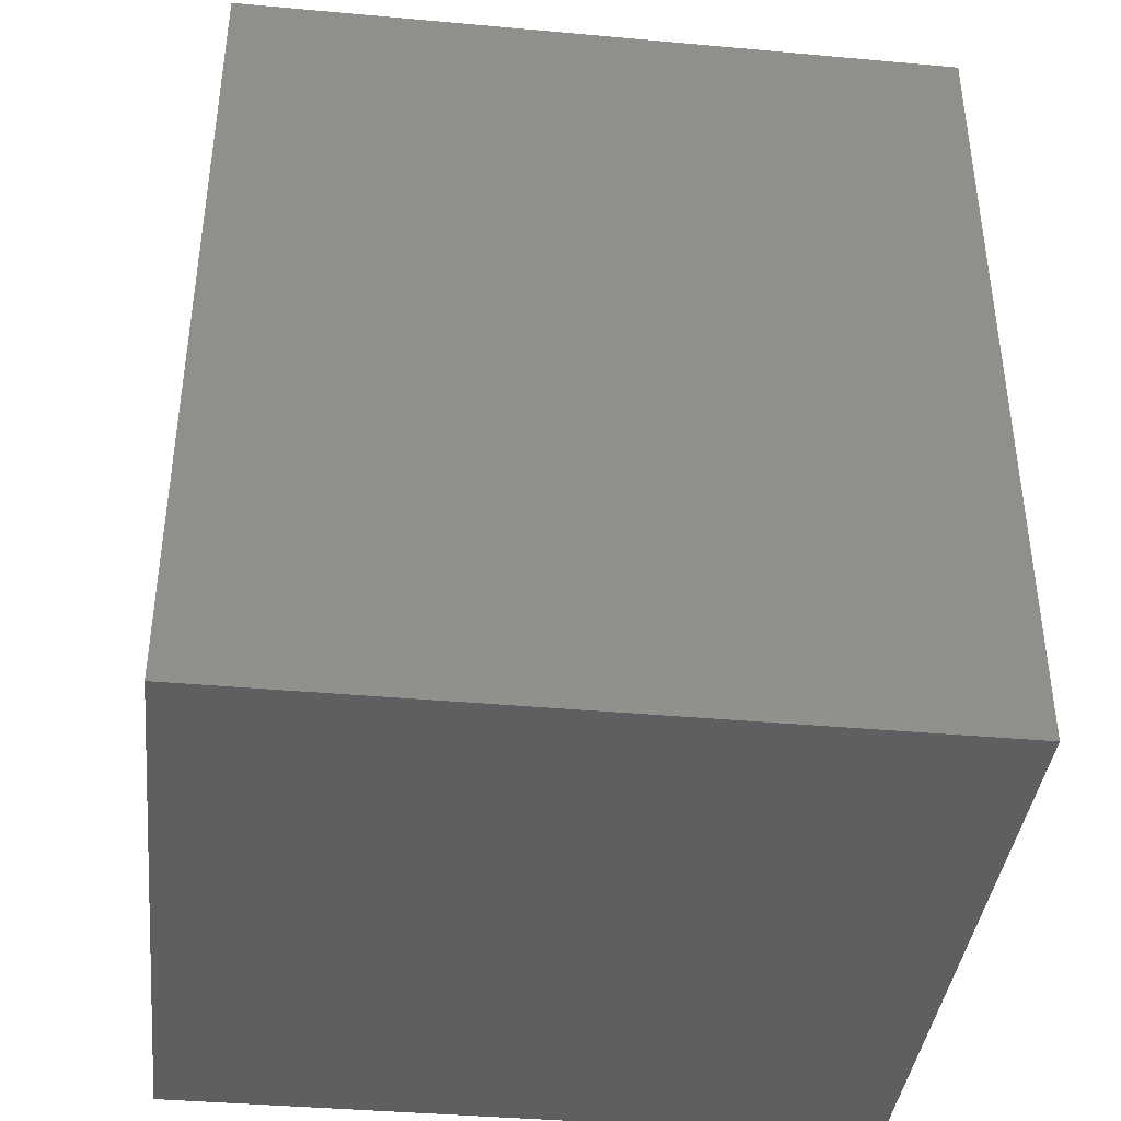
<metadata>
{"format":"stl","ext":"stl","renderer":"f3d","projection":"perspective","resolution":1024,"background":"white","views":[{"elev":-39.4,"azim":-96.4,"up":"+Y"}]}
</metadata>
<code>
# stl→obj: 506 verts, 1060 faces
v 0 0 0
v 0 57 50
v 0 57 0
v 0 0 50
v 47.5 57 50
v 44.5 54 50
v 47.5 0 50
v 3 54 50
v 3 3 50
v 44.5 3 50
v 47.5 57 0
v 47.5 0 0
v 22.25 57 30
v 22.25 57 27
v 19.25 57 30
v 28.25 57 33
v 28.25 57 30
v 25.25 57 27
v 25.25 57 30
v 19.25 57 33
v 10 8 0
v 11 9 0
v 11 8 0
v 11 11 0
v 11 12 0
v 14 9 0
v 13 10 0
v 14 10 0
v 13 11 0
v 24 8 0
v 23 10 0
v 24 10 0
v 25 10 0
v 25 11 0
v 26 11 0
v 26 12 0
v 29 11 0
v 28 11 0
v 29 12 0
v 36 6 0
v 38 7 0
v 38 6 0
v 36 11 0
v 37 11 0
v 39 7 0
v 39 6 0
v 38 5 0
v 36 5 0
v 35 6 0
v 34 11 0
v 35 11 0
v 33 12 0
v 33 5 0
v 32 5 0
v 31 7 0
v 32 8 0
v 30 6 0
v 29 5 0
v 28 5 0
v 27 5 0
v 28 6 0
v 28 9 0
v 27 12 0
v 26 5 0
v 25 8 0
v 26 10 0
v 23 5 0
v 15 10 0
v 22 5 0
v 15 6 0
v 14 5 0
v 11 5 0
v 10 6 0
v 11 6 0
v 37 12 0
v 34 12 0
v 23 12 0
v 24 11 0
v 23 11 0
v 22 12 0
v 14 11 0
v 13 12 0
v 31 8 0
v 30 7 0
v 29 6 0
v 29 7 0
v 29 8 0
v 29 9 0
v 30 8 0
v 14 6 0
v 14 8 0
v 32 11 0
v 32 9 0
v 3 53 43
v 3 54 43
v 3 51.5 43
v 3 53 3
v 3 50.5 43
v 3 49 43
v 3 50.5 3
v 3 48 43
v 3 46.5 43
v 3 48 3
v 3 45.5 43
v 3 44 43
v 3 45.5 3
v 3 43 43
v 3 41.5 43
v 3 43 3
v 3 40.5 43
v 3 39 43
v 3 40.5 3
v 3 38 43
v 3 36.5 43
v 3 38 3
v 3 35.5 43
v 3 34 43
v 3 35.5 3
v 3 33 43
v 3 31.5 43
v 3 33 3
v 3 30.5 43
v 3 29 43
v 3 30.5 3
v 3 28 43
v 3 26.5 43
v 3 28 3
v 3 25.5 43
v 3 24 43
v 3 25.5 3
v 3 23 43
v 3 21.5 43
v 3 23 3
v 3 20.5 43
v 3 19 43
v 3 20.5 3
v 3 18 43
v 3 16.5 43
v 3 18 3
v 3 15.5 43
v 3 14 43
v 3 15.5 3
v 3 13 43
v 3 11.5 43
v 3 13 3
v 3 10.5 43
v 3 9 43
v 3 10.5 3
v 3 8 43
v 3 6.5 43
v 3 8 3
v 3 5.5 43
v 3 4 43
v 3 5.5 3
v 3 3 43
v 3 51.5 3
v 3 49 3
v 3 46.5 3
v 3 44 3
v 3 41.5 3
v 3 39 3
v 3 36.5 3
v 3 34 3
v 3 31.5 3
v 3 29 3
v 3 26.5 3
v 3 24 3
v 3 21.5 3
v 3 19 3
v 3 16.5 3
v 3 14 3
v 3 11.5 3
v 3 9 3
v 3 6.5 3
v 3 4 3
v 44.5 5.5 3
v 44.5 4 3
v 44.5 5.5 43
v 44.5 8 3
v 44.5 6.5 3
v 44.5 8 43
v 44.5 10.5 3
v 44.5 9 3
v 44.5 10.5 43
v 44.5 13 3
v 44.5 11.5 3
v 44.5 13 43
v 44.5 15.5 3
v 44.5 14 3
v 44.5 15.5 43
v 44.5 18 3
v 44.5 16.5 3
v 44.5 18 43
v 44.5 20.5 3
v 44.5 19 3
v 44.5 20.5 43
v 44.5 23 3
v 44.5 21.5 3
v 44.5 23 43
v 44.5 25.5 3
v 44.5 24 3
v 44.5 25.5 43
v 44.5 28 3
v 44.5 26.5 3
v 44.5 28 43
v 44.5 30.5 3
v 44.5 29 3
v 44.5 30.5 43
v 44.5 33 3
v 44.5 31.5 3
v 44.5 33 43
v 44.5 35.5 3
v 44.5 34 3
v 44.5 35.5 43
v 44.5 38 3
v 44.5 36.5 3
v 44.5 38 43
v 44.5 40.5 3
v 44.5 39 3
v 44.5 40.5 43
v 44.5 43 3
v 44.5 41.5 3
v 44.5 43 43
v 44.5 45.5 3
v 44.5 44 3
v 44.5 45.5 43
v 44.5 48 3
v 44.5 46.5 3
v 44.5 48 43
v 44.5 50.5 3
v 44.5 49 3
v 44.5 50.5 43
v 44.5 53 3
v 44.5 51.5 3
v 44.5 53 43
v 44.5 54 43
v 44.5 51.5 43
v 44.5 49 43
v 44.5 46.5 43
v 44.5 44 43
v 44.5 41.5 43
v 44.5 39 43
v 44.5 36.5 43
v 44.5 34 43
v 44.5 31.5 43
v 44.5 29 43
v 44.5 26.5 43
v 44.5 24 43
v 44.5 21.5 43
v 44.5 19 43
v 44.5 16.5 43
v 44.5 14 43
v 44.5 11.5 43
v 44.5 9 43
v 44.5 6.5 43
v 44.5 4 43
v 44.5 3 43
v 5 54 3
v 42.5 54 43
v 5 54 43
v 42.5 54 3
v 5 4 3
v 5 5.5 3
v 5 6.5 3
v 5 8 3
v 5 9 3
v 5 10.5 3
v 5 11.5 3
v 5 13 3
v 5 14 3
v 5 15.5 3
v 5 16.5 3
v 5 18 3
v 5 19 3
v 5 20.5 3
v 5 21.5 3
v 5 23 3
v 5 24 3
v 5 25.5 3
v 5 26.5 3
v 5 28 3
v 5 29 3
v 5 30.5 3
v 5 31.5 3
v 5 33 3
v 5 34 3
v 5 35.5 3
v 5 36.5 3
v 5 38 3
v 5 39 3
v 5 40.5 3
v 5 41.5 3
v 5 43 3
v 5 44 3
v 5 45.5 3
v 5 46.5 3
v 5 48 3
v 5 49 3
v 5 50.5 3
v 5 51.5 3
v 5 53 3
v 42.5 53 3
v 42.5 51.5 3
v 42.5 50.5 3
v 42.5 49 3
v 42.5 48 3
v 42.5 46.5 3
v 42.5 45.5 3
v 42.5 44 3
v 42.5 43 3
v 42.5 41.5 3
v 42.5 40.5 3
v 42.5 39 3
v 42.5 38 3
v 42.5 36.5 3
v 42.5 35.5 3
v 42.5 34 3
v 42.5 33 3
v 42.5 31.5 3
v 42.5 30.5 3
v 42.5 29 3
v 42.5 28 3
v 42.5 26.5 3
v 42.5 25.5 3
v 42.5 24 3
v 42.5 23 3
v 42.5 21.5 3
v 42.5 20.5 3
v 42.5 19 3
v 42.5 18 3
v 42.5 16.5 3
v 42.5 15.5 3
v 42.5 14 3
v 42.5 13 3
v 42.5 11.5 3
v 42.5 10.5 3
v 42.5 9 3
v 42.5 8 3
v 42.5 6.5 3
v 42.5 5.5 3
v 42.5 4 3
v 42.5 3 3
v 5 3 3
v 5 3 43
v 42.5 3 43
v 5 4 43
v 42.5 4 43
v 5 5.5 43
v 5 6.5 43
v 42.5 6.5 43
v 42.5 5.5 43
v 5 8 43
v 5 9 43
v 42.5 9 43
v 42.5 8 43
v 5 10.5 43
v 5 11.5 43
v 42.5 11.5 43
v 42.5 10.5 43
v 5 13 43
v 5 14 43
v 42.5 14 43
v 42.5 13 43
v 5 15.5 43
v 5 16.5 43
v 42.5 16.5 43
v 42.5 15.5 43
v 5 18 43
v 5 19 43
v 42.5 19 43
v 42.5 18 43
v 5 20.5 43
v 5 21.5 43
v 42.5 21.5 43
v 42.5 20.5 43
v 5 23 43
v 5 24 43
v 42.5 24 43
v 42.5 23 43
v 5 25.5 43
v 5 26.5 43
v 42.5 26.5 43
v 42.5 25.5 43
v 5 28 43
v 5 29 43
v 42.5 29 43
v 42.5 28 43
v 5 30.5 43
v 5 31.5 43
v 42.5 31.5 43
v 42.5 30.5 43
v 5 33 43
v 5 34 43
v 42.5 34 43
v 42.5 33 43
v 5 35.5 43
v 5 36.5 43
v 42.5 36.5 43
v 42.5 35.5 43
v 5 38 43
v 5 39 43
v 42.5 39 43
v 42.5 38 43
v 5 40.5 43
v 5 41.5 43
v 42.5 41.5 43
v 42.5 40.5 43
v 5 43 43
v 5 44 43
v 42.5 44 43
v 42.5 43 43
v 5 45.5 43
v 5 46.5 43
v 42.5 46.5 43
v 42.5 45.5 43
v 5 48 43
v 5 49 43
v 42.5 49 43
v 42.5 48 43
v 5 50.5 43
v 5 51.5 43
v 42.5 51.5 43
v 42.5 50.5 43
v 5 53 43
v 42.5 53 43
v 38 6 1
v 38 5 1
v 36 6 1
v 36 5 1
v 39 7 1
v 39 6 1
v 38 7 1
v 36 11 1
v 37 12 1
v 37 11 1
v 35 6 1
v 35 11 1
v 34 12 1
v 34 11 1
v 33 12 1
v 33 5 1
v 28 11 1
v 29 11 1
v 28 9 1
v 29 5 1
v 29 6 1
v 28 5 1
v 28 6 1
v 30 6 1
v 30 7 1
v 29 7 1
v 31 7 1
v 31 8 1
v 32 9 1
v 32 8 1
v 30 8 1
v 29 9 1
v 29 8 1
v 32 5 1
v 32 11 1
v 29 12 1
v 27 12 1
v 27 5 1
v 22 5 1
v 23 10 1
v 23 5 1
v 22 12 1
v 23 11 1
v 23 12 1
v 24 10 1
v 25 10 1
v 25 8 1
v 24 8 1
v 24 11 1
v 26 11 1
v 26 10 1
v 25 11 1
v 26 5 1
v 26 12 1
v 14 6 1
v 14 5 1
v 10 8 1
v 11 8 1
v 10 6 1
v 14 9 1
v 14 8 1
v 11 6 1
v 11 9 1
v 14 10 1
v 11 5 1
v 15 10 1
v 15 6 1
v 14 11 1
v 13 11 1
v 13 10 1
v 13 12 1
v 11 11 1
v 11 12 1
v 19.25 60 33
v 19.25 60 30
v 28.25 60 33
v 28.25 60 30
v 25.25 60 27
v 22.25 60 30
v 25.25 60 30
v 22.25 60 27
f 1 2 3
f 2 1 4
f 5 6 7
f 5 8 6
f 8 2 9
f 2 8 5
f 10 7 6
f 9 7 10
f 9 4 7
f 4 9 2
f 7 11 5
f 11 7 12
f 13 14 15
f 5 16 2
f 5 17 16
f 17 18 19
f 18 11 14
f 17 11 18
f 11 17 5
f 20 2 16
f 15 2 20
f 3 14 11
f 14 3 15
f 15 3 2
f 21 22 23
f 22 21 24
f 24 21 25
f 26 27 28
f 22 27 26
f 24 27 22
f 27 24 29
f 30 31 32
f 33 32 34
f 35 34 36
f 37 38 39
f 40 41 42
f 43 41 40
f 41 43 44
f 45 12 46
f 12 47 46
f 12 48 47
f 48 49 40
f 49 50 51
f 52 50 53
f 49 53 50
f 48 53 49
f 12 53 48
f 12 54 53
f 54 55 56
f 54 57 55
f 54 58 57
f 12 58 54
f 12 59 58
f 60 61 59
f 61 60 62
f 63 62 60
f 12 60 59
f 12 64 60
f 64 65 66
f 64 30 65
f 31 30 67
f 64 67 30
f 12 67 64
f 1 67 12
f 68 69 70
f 67 1 69
f 69 71 70
f 69 1 71
f 72 73 74
f 73 1 21
f 72 1 73
f 71 1 72
f 75 12 45
f 44 45 41
f 45 44 75
f 12 75 11
f 76 11 75
f 50 52 76
f 52 11 76
f 39 11 52
f 63 39 38
f 62 63 38
f 39 63 11
f 36 11 63
f 77 36 34
f 78 34 32
f 77 34 78
f 77 78 79
f 36 77 11
f 3 77 80
f 69 68 80
f 81 80 68
f 81 68 28
f 82 80 81
f 82 81 29
f 3 80 82
f 3 82 25
f 1 25 21
f 3 25 1
f 77 3 11
f 46 47 42
f 56 55 83
f 55 57 84
f 57 58 85
f 61 86 85
f 86 61 87
f 62 87 61
f 87 62 88
f 86 89 84
f 89 86 87
f 66 65 33
f 70 71 90
f 74 91 90
f 91 74 23
f 88 92 93
f 92 88 37
f 1 7 4
f 7 1 12
f 8 94 95
f 94 96 97
f 8 96 94
f 8 98 96
f 98 99 100
f 8 99 98
f 8 101 99
f 101 102 103
f 8 102 101
f 8 104 102
f 104 105 106
f 8 105 104
f 8 107 105
f 107 108 109
f 8 108 107
f 8 110 108
f 110 111 112
f 8 111 110
f 8 113 111
f 113 114 115
f 8 114 113
f 8 116 114
f 116 117 118
f 8 117 116
f 8 119 117
f 119 120 121
f 8 120 119
f 8 122 120
f 122 123 124
f 8 123 122
f 8 125 123
f 125 126 127
f 9 125 8
f 125 9 126
f 128 129 130
f 126 9 128
f 128 9 129
f 131 132 133
f 129 9 131
f 131 9 132
f 134 135 136
f 132 9 134
f 134 9 135
f 137 138 139
f 135 9 137
f 137 9 138
f 140 141 142
f 138 9 140
f 140 9 141
f 143 144 145
f 141 9 143
f 143 9 144
f 146 147 148
f 144 9 146
f 146 9 147
f 149 150 151
f 147 9 149
f 149 9 150
f 152 153 154
f 150 9 152
f 152 9 153
f 153 9 155
f 97 96 156
f 100 99 157
f 103 102 158
f 106 105 159
f 109 108 160
f 112 111 161
f 115 114 162
f 118 117 163
f 121 120 164
f 124 123 165
f 127 126 166
f 130 129 167
f 133 132 168
f 136 135 169
f 139 138 170
f 142 141 171
f 145 144 172
f 148 147 173
f 151 150 174
f 154 153 175
f 176 177 178
f 179 180 181
f 182 183 184
f 185 186 187
f 188 189 190
f 191 192 193
f 194 195 196
f 197 198 199
f 200 201 202
f 203 204 205
f 206 207 208
f 209 210 211
f 212 213 214
f 215 216 217
f 218 219 220
f 221 222 223
f 224 225 226
f 227 228 229
f 230 231 232
f 233 234 235
f 235 6 236
f 237 235 234
f 237 6 235
f 232 6 237
f 238 232 231
f 238 6 232
f 229 6 238
f 239 229 228
f 239 6 229
f 226 6 239
f 240 226 225
f 240 6 226
f 223 6 240
f 241 223 222
f 241 6 223
f 220 6 241
f 242 220 219
f 242 6 220
f 217 6 242
f 243 217 216
f 243 6 217
f 214 6 243
f 244 214 213
f 244 6 214
f 211 6 244
f 245 211 210
f 245 6 211
f 208 6 245
f 246 208 207
f 246 6 208
f 205 6 246
f 247 205 204
f 10 205 247
f 10 247 202
f 248 202 201
f 10 202 248
f 10 248 199
f 249 199 198
f 10 199 249
f 10 249 196
f 250 196 195
f 10 196 250
f 10 250 193
f 251 193 192
f 10 193 251
f 10 251 190
f 252 190 189
f 10 190 252
f 10 252 187
f 253 187 186
f 10 187 253
f 10 253 184
f 254 184 183
f 10 184 254
f 10 254 181
f 255 181 180
f 10 181 255
f 10 255 178
f 256 178 177
f 10 178 256
f 10 256 257
f 205 10 6
f 258 259 260
f 259 258 261
f 260 8 95
f 8 260 6
f 259 6 260
f 6 259 236
f 154 262 263
f 262 154 175
f 151 264 265
f 264 151 174
f 148 266 267
f 266 148 173
f 145 268 269
f 268 145 172
f 142 270 271
f 270 142 171
f 139 272 273
f 272 139 170
f 136 274 275
f 274 136 169
f 133 276 277
f 276 133 168
f 130 278 279
f 278 130 167
f 127 280 281
f 280 127 166
f 124 282 283
f 282 124 165
f 121 284 285
f 284 121 164
f 118 286 287
f 286 118 163
f 115 288 289
f 288 115 162
f 112 290 291
f 290 112 161
f 109 292 293
f 292 109 160
f 106 294 295
f 294 106 159
f 103 296 297
f 296 103 158
f 100 298 299
f 298 100 157
f 97 300 301
f 300 97 156
f 301 302 261
f 302 301 303
f 303 300 304
f 299 304 300
f 298 305 299
f 305 298 306
f 306 297 307
f 296 307 297
f 295 308 296
f 308 295 309
f 309 294 310
f 293 310 294
f 292 311 293
f 311 292 312
f 312 291 313
f 290 313 291
f 289 314 290
f 314 289 315
f 315 288 316
f 287 316 288
f 286 317 287
f 317 286 318
f 318 285 319
f 284 319 285
f 283 320 284
f 320 283 321
f 321 282 322
f 281 322 282
f 280 323 281
f 323 280 324
f 324 279 325
f 278 325 279
f 277 326 278
f 326 277 327
f 327 276 328
f 275 328 276
f 274 329 275
f 329 274 330
f 330 273 331
f 272 331 273
f 301 261 258
f 303 301 300
f 304 299 305
f 297 306 298
f 307 296 308
f 294 309 295
f 310 293 311
f 291 312 292
f 313 290 314
f 288 315 289
f 316 287 317
f 285 318 286
f 319 284 320
f 282 321 283
f 322 281 323
f 279 324 280
f 325 278 326
f 276 327 277
f 328 275 329
f 273 330 274
f 331 272 332
f 271 332 272
f 332 271 333
f 270 333 271
f 333 270 334
f 269 334 270
f 334 269 335
f 268 335 269
f 335 268 336
f 267 336 268
f 336 267 337
f 266 337 267
f 337 266 338
f 265 338 266
f 338 265 339
f 264 339 265
f 339 264 340
f 263 340 264
f 340 263 341
f 262 341 263
f 341 262 342
f 342 262 343
f 302 234 233
f 234 302 303
f 304 231 230
f 231 304 305
f 306 228 227
f 228 306 307
f 308 225 224
f 225 308 309
f 310 222 221
f 222 310 311
f 312 219 218
f 219 312 313
f 314 216 215
f 216 314 315
f 316 213 212
f 213 316 317
f 318 210 209
f 210 318 319
f 320 207 206
f 207 320 321
f 322 204 203
f 204 322 323
f 324 201 200
f 201 324 325
f 326 198 197
f 198 326 327
f 328 195 194
f 195 328 329
f 330 192 191
f 192 330 331
f 332 189 188
f 189 332 333
f 334 186 185
f 186 334 335
f 336 183 182
f 183 336 337
f 338 180 179
f 180 338 339
f 340 177 176
f 177 340 341
f 342 344 345
f 344 342 343
f 345 10 257
f 10 345 9
f 344 9 345
f 9 344 155
f 153 344 346
f 344 153 155
f 344 262 346
f 262 344 343
f 262 153 346
f 153 262 175
f 342 347 341
f 347 342 345
f 347 257 256
f 257 347 345
f 177 347 256
f 347 177 341
f 150 348 349
f 348 150 152
f 348 264 349
f 264 348 263
f 154 348 152
f 348 154 263
f 264 150 349
f 150 264 174
f 340 350 339
f 350 340 351
f 350 178 255
f 178 350 351
f 180 350 255
f 350 180 339
f 340 178 351
f 178 340 176
f 147 352 353
f 352 147 149
f 352 266 353
f 266 352 265
f 151 352 149
f 352 151 265
f 266 147 353
f 147 266 173
f 338 354 337
f 354 338 355
f 354 181 254
f 181 354 355
f 183 354 254
f 354 183 337
f 338 181 355
f 181 338 179
f 144 356 357
f 356 144 146
f 356 268 357
f 268 356 267
f 148 356 146
f 356 148 267
f 268 144 357
f 144 268 172
f 336 358 335
f 358 336 359
f 358 184 253
f 184 358 359
f 186 358 253
f 358 186 335
f 336 184 359
f 184 336 182
f 141 360 361
f 360 141 143
f 360 270 361
f 270 360 269
f 270 141 361
f 141 270 171
f 145 360 143
f 360 145 269
f 334 362 333
f 362 334 363
f 362 187 252
f 187 362 363
f 334 187 363
f 187 334 185
f 189 362 252
f 362 189 333
f 138 364 365
f 364 138 140
f 364 272 365
f 272 364 271
f 272 138 365
f 138 272 170
f 142 364 140
f 364 142 271
f 332 366 331
f 366 332 367
f 366 190 251
f 190 366 367
f 192 366 251
f 366 192 331
f 332 190 367
f 190 332 188
f 135 368 369
f 368 135 137
f 368 274 369
f 274 368 273
f 274 135 369
f 135 274 169
f 139 368 137
f 368 139 273
f 330 370 329
f 370 330 371
f 370 193 250
f 193 370 371
f 330 193 371
f 193 330 191
f 195 370 250
f 370 195 329
f 132 372 373
f 372 132 134
f 372 276 373
f 276 372 275
f 136 372 134
f 372 136 275
f 276 132 373
f 132 276 168
f 328 374 327
f 374 328 375
f 374 196 249
f 196 374 375
f 198 374 249
f 374 198 327
f 328 196 375
f 196 328 194
f 129 376 377
f 376 129 131
f 376 278 377
f 278 376 277
f 133 376 131
f 376 133 277
f 278 129 377
f 129 278 167
f 326 378 325
f 378 326 379
f 378 199 248
f 199 378 379
f 201 378 248
f 378 201 325
f 326 199 379
f 199 326 197
f 126 380 381
f 380 126 128
f 380 280 381
f 280 380 279
f 280 126 381
f 126 280 166
f 130 380 128
f 380 130 279
f 324 382 323
f 382 324 383
f 382 202 247
f 202 382 383
f 324 202 383
f 202 324 200
f 204 382 247
f 382 204 323
f 123 384 385
f 384 123 125
f 384 282 385
f 282 384 281
f 282 123 385
f 123 282 165
f 127 384 125
f 384 127 281
f 322 386 321
f 386 322 387
f 386 205 246
f 205 386 387
f 207 386 246
f 386 207 321
f 322 205 387
f 205 322 203
f 120 388 389
f 388 120 122
f 388 284 389
f 284 388 283
f 284 120 389
f 120 284 164
f 124 388 122
f 388 124 283
f 320 390 319
f 390 320 391
f 390 208 245
f 208 390 391
f 210 390 245
f 390 210 319
f 320 208 391
f 208 320 206
f 117 392 393
f 392 117 119
f 392 286 393
f 286 392 285
f 286 117 393
f 117 286 163
f 121 392 119
f 392 121 285
f 318 394 317
f 394 318 395
f 394 211 244
f 211 394 395
f 213 394 244
f 394 213 317
f 318 211 395
f 211 318 209
f 114 396 397
f 396 114 116
f 396 288 397
f 288 396 287
f 288 114 397
f 114 288 162
f 118 396 116
f 396 118 287
f 316 398 315
f 398 316 399
f 398 214 243
f 214 398 399
f 316 214 399
f 214 316 212
f 216 398 243
f 398 216 315
f 111 400 401
f 400 111 113
f 400 290 401
f 290 400 289
f 290 111 401
f 111 290 161
f 115 400 113
f 400 115 289
f 314 402 313
f 402 314 403
f 402 217 242
f 217 402 403
f 219 402 242
f 402 219 313
f 314 217 403
f 217 314 215
f 108 404 405
f 404 108 110
f 404 292 405
f 292 404 291
f 292 108 405
f 108 292 160
f 112 404 110
f 404 112 291
f 312 406 311
f 406 312 407
f 406 220 241
f 220 406 407
f 222 406 241
f 406 222 311
f 312 220 407
f 220 312 218
f 105 408 409
f 408 105 107
f 408 294 409
f 294 408 293
f 109 408 107
f 408 109 293
f 294 105 409
f 105 294 159
f 310 410 309
f 410 310 411
f 410 223 240
f 223 410 411
f 225 410 240
f 410 225 309
f 310 223 411
f 223 310 221
f 102 412 413
f 412 102 104
f 412 296 413
f 296 412 295
f 296 102 413
f 102 296 158
f 106 412 104
f 412 106 295
f 308 414 307
f 414 308 415
f 414 226 239
f 226 414 415
f 228 414 239
f 414 228 307
f 308 226 415
f 226 308 224
f 99 416 417
f 416 99 101
f 416 298 417
f 298 416 297
f 298 99 417
f 99 298 157
f 103 416 101
f 416 103 297
f 306 418 305
f 418 306 419
f 418 229 238
f 229 418 419
f 231 418 238
f 418 231 305
f 306 229 419
f 229 306 227
f 96 420 421
f 420 96 98
f 420 300 421
f 300 420 299
f 100 420 98
f 420 100 299
f 300 96 421
f 96 300 156
f 304 422 303
f 422 304 423
f 422 232 237
f 232 422 423
f 234 422 237
f 422 234 303
f 304 232 423
f 232 304 230
f 95 424 260
f 424 95 94
f 424 258 260
f 258 424 301
f 97 424 94
f 424 97 301
f 302 259 261
f 259 302 425
f 259 235 236
f 235 259 425
f 302 235 425
f 235 302 233
f 47 426 42
f 426 47 427
f 427 426 426
f 427 428 426
f 428 428 429
f 429 428 427
f 426 430 431
f 426 430 426
f 430 426 432
f 433 434 435
f 436 428 428
f 428 436 433
f 437 433 436
f 437 434 433
f 438 437 439
f 437 438 434
f 40 426 428
f 426 40 42
f 47 429 427
f 429 47 48
f 429 40 428
f 40 429 48
f 46 430 45
f 430 46 431
f 426 41 432
f 41 426 42
f 46 426 431
f 426 46 42
f 41 430 432
f 430 41 45
f 40 433 43
f 433 40 428
f 436 51 437
f 51 436 49
f 40 436 428
f 436 40 49
f 44 434 75
f 434 44 435
f 51 439 437
f 439 51 50
f 44 433 435
f 433 44 43
f 76 434 438
f 434 76 75
f 439 76 438
f 76 439 50
f 53 440 52
f 440 53 441
f 442 443 444
f 443 442 443
f 445 446 446
f 447 446 445
f 446 447 448
f 449 450 450
f 446 450 449
f 446 450 446
f 450 446 451
f 452 450 453
f 453 454 455
f 456 453 450
f 456 450 450
f 453 456 454
f 456 457 454
f 457 457 458
f 458 457 456
f 455 441 459
f 441 455 440
f 454 440 455
f 460 440 454
f 461 460 443
f 444 457 457
f 457 444 443
f 461 443 443
f 460 461 440
f 459 56 455
f 56 459 54
f 53 459 441
f 459 53 54
f 58 446 85
f 446 58 445
f 447 61 448
f 61 447 59
f 58 447 445
f 447 58 59
f 61 446 448
f 446 61 85
f 57 450 84
f 450 57 449
f 446 86 451
f 86 446 85
f 86 450 451
f 450 86 84
f 57 446 449
f 446 57 85
f 55 453 83
f 453 55 452
f 450 89 456
f 89 450 84
f 55 450 452
f 450 55 84
f 88 454 457
f 454 88 93
f 89 458 456
f 458 89 87
f 56 453 455
f 453 56 83
f 458 88 457
f 88 458 87
f 454 92 460
f 92 454 93
f 88 443 37
f 443 88 457
f 444 38 442
f 38 444 62
f 88 444 457
f 444 88 62
f 38 443 442
f 443 38 37
f 39 440 461
f 440 39 52
f 92 443 460
f 443 92 37
f 443 39 461
f 39 443 37
f 60 462 63
f 462 60 463
f 464 465 466
f 467 465 464
f 465 467 468
f 468 467 469
f 470 471 472
f 471 470 471
f 470 472 473
f 471 470 470
f 470 470 474
f 465 474 470
f 474 465 468
f 471 475 476
f 471 475 471
f 475 471 477
f 476 463 478
f 463 476 462
f 475 462 476
f 462 475 479
f 478 66 476
f 66 478 64
f 60 478 463
f 478 60 64
f 67 465 31
f 465 67 466
f 464 80 467
f 80 464 69
f 67 464 466
f 464 67 69
f 65 471 33
f 471 65 472
f 473 32 470
f 32 473 30
f 65 473 472
f 473 65 30
f 32 471 470
f 471 32 33
f 34 475 477
f 475 34 35
f 66 471 476
f 471 66 33
f 471 34 477
f 34 471 33
f 32 474 78
f 474 32 470
f 32 465 470
f 465 32 31
f 79 474 468
f 474 79 78
f 475 36 479
f 36 475 35
f 36 462 479
f 462 36 63
f 79 469 77
f 469 79 468
f 80 469 467
f 469 80 77
f 71 480 90
f 480 71 481
f 482 483 484
f 483 482 483
f 483 485 486
f 484 487 487
f 487 484 483
f 488 483 483
f 483 488 485
f 480 480 481
f 486 480 480
f 480 486 489
f 481 487 480
f 487 487 490
f 490 487 481
f 480 491 492
f 491 480 489
f 485 489 486
f 489 489 485
f 489 489 493
f 489 494 493
f 495 494 489
f 494 494 495
f 494 494 496
f 497 496 494
f 496 497 498
f 71 490 481
f 490 71 72
f 74 480 487
f 480 74 90
f 490 74 487
f 74 490 72
f 70 491 68
f 491 70 492
f 480 91 486
f 91 480 90
f 70 480 492
f 480 70 90
f 74 483 23
f 483 74 487
f 484 21 482
f 21 484 73
f 74 484 487
f 484 74 73
f 21 483 482
f 483 21 23
f 22 485 488
f 485 22 26
f 91 483 486
f 483 91 23
f 483 22 488
f 22 483 23
f 29 496 82
f 496 29 494
f 29 497 494
f 497 29 24
f 25 496 498
f 496 25 82
f 497 25 498
f 25 497 24
f 485 28 489
f 28 485 26
f 28 491 489
f 491 28 68
f 28 493 81
f 493 28 489
f 495 29 494
f 29 495 27
f 28 495 489
f 495 28 27
f 29 493 494
f 493 29 81
f 15 499 500
f 499 15 20
f 499 16 501
f 16 499 20
f 16 502 501
f 502 16 17
f 503 504 505
f 504 503 506
f 505 501 502
f 501 505 499
f 504 499 505
f 499 504 500
f 15 504 13
f 504 15 500
f 19 502 17
f 502 19 505
f 14 504 506
f 504 14 13
f 19 503 505
f 503 19 18
f 14 503 18
f 503 14 506

</code>
